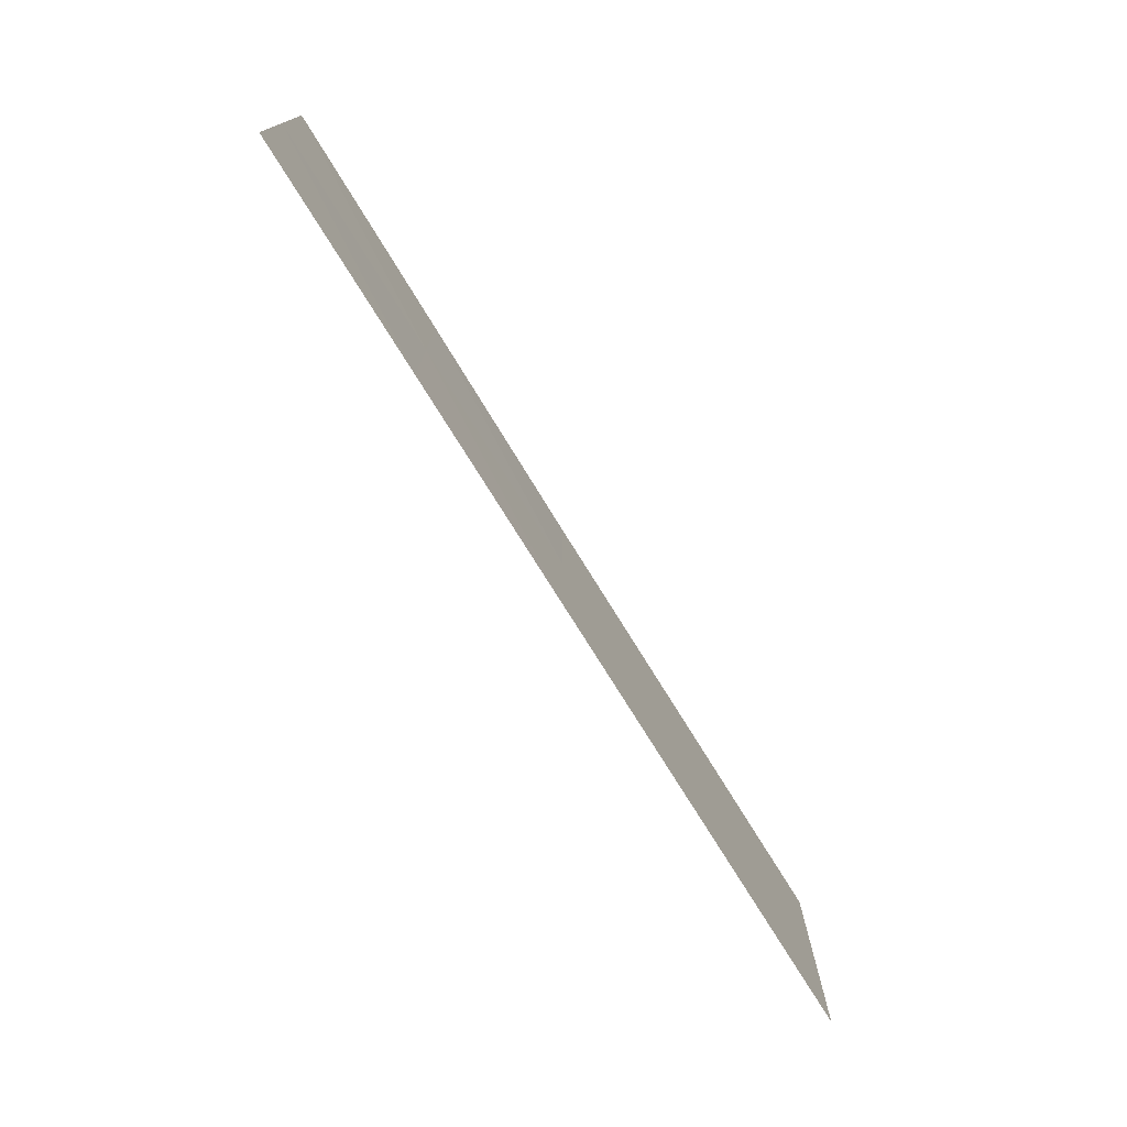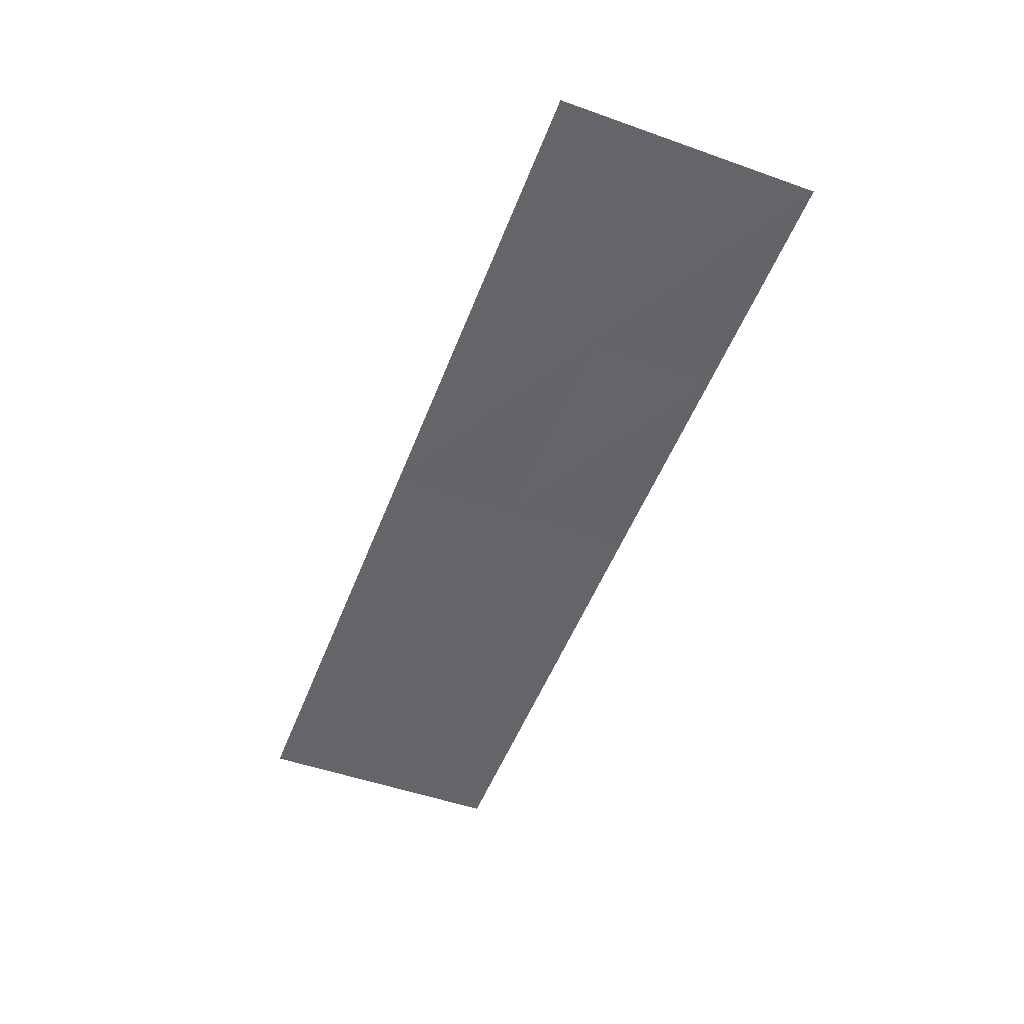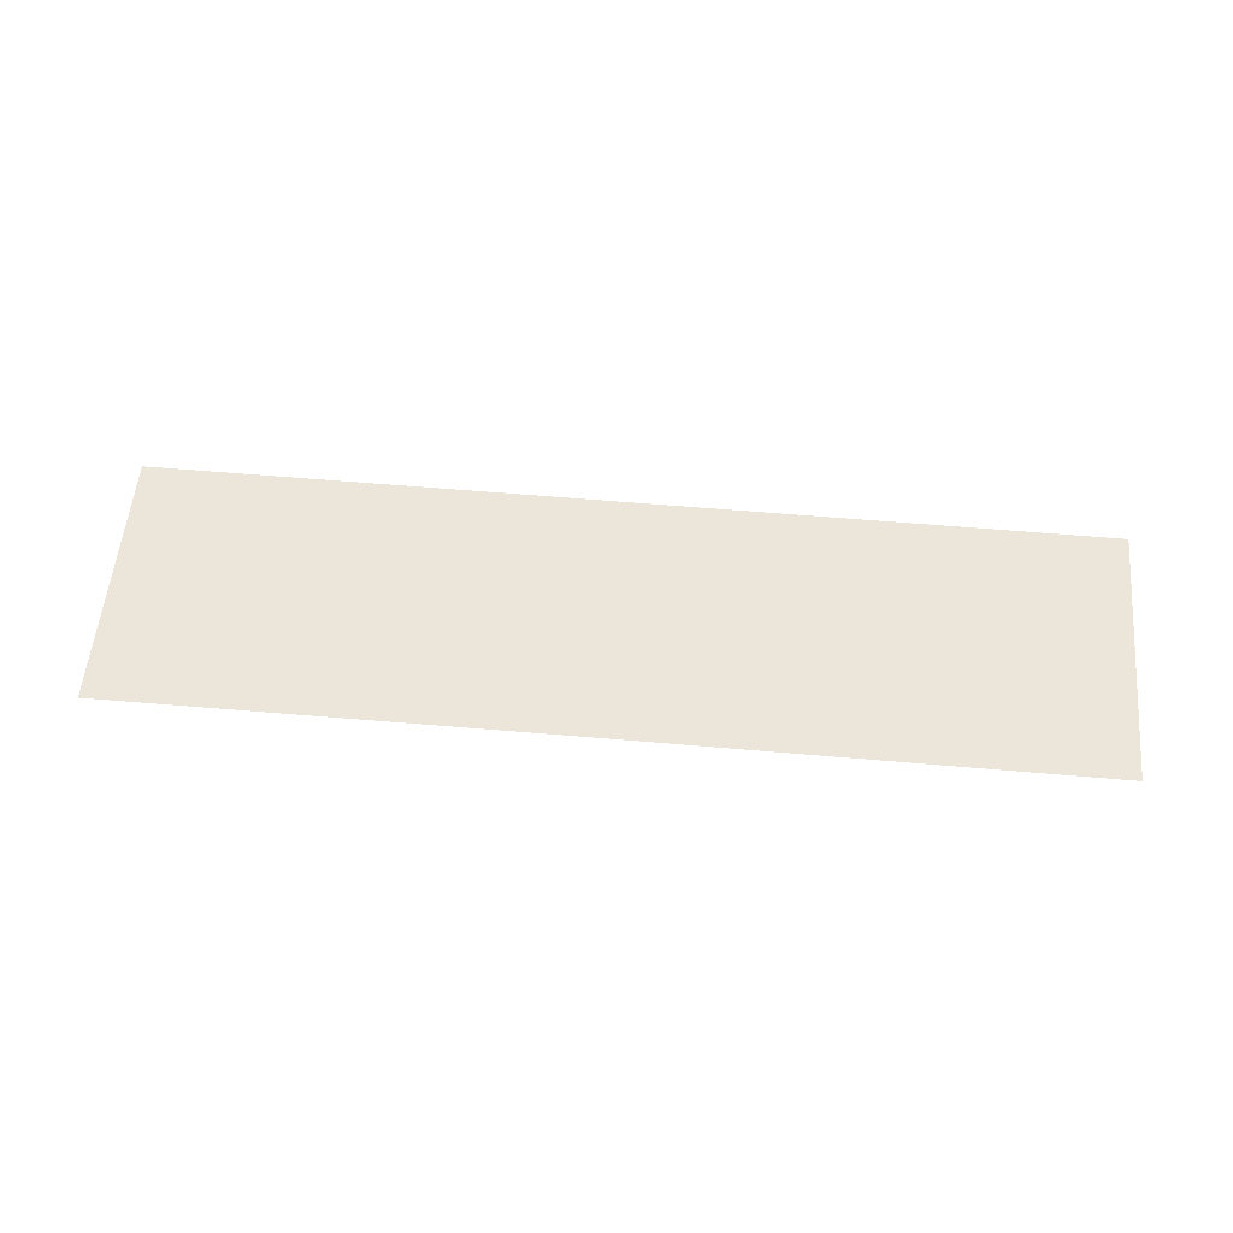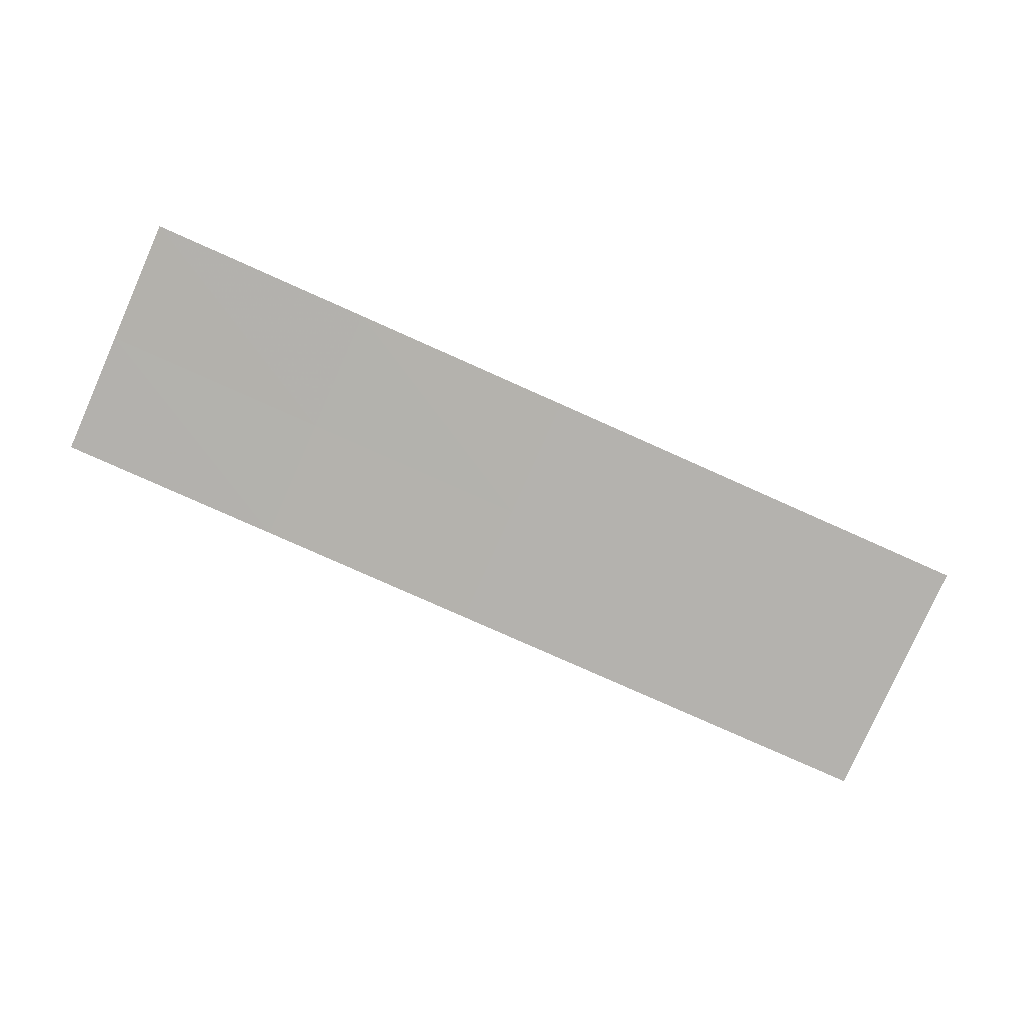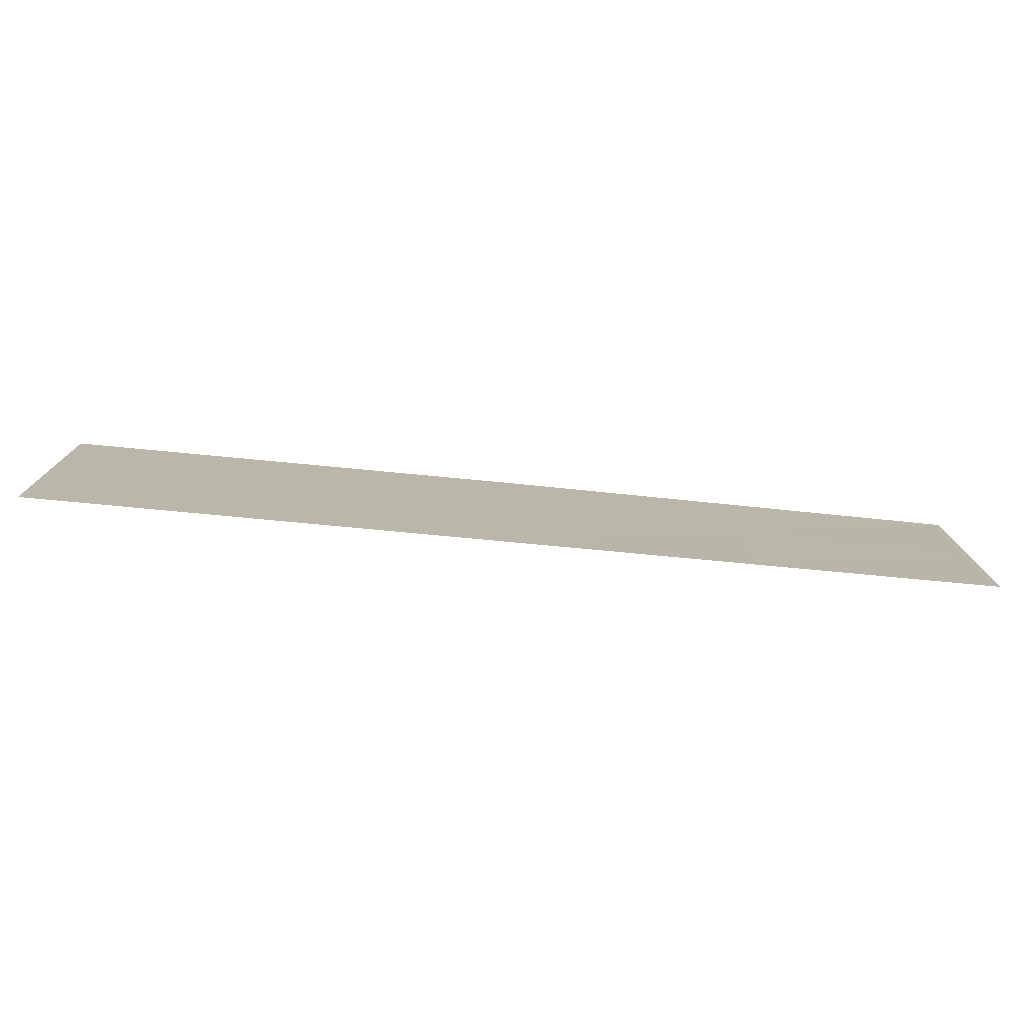
<metadata>
{"format":"obj","ext":"obj","renderer":"f3d","projection":"perspective","resolution":1024,"background":"white","views":[{"elev":-74.9,"azim":121.7,"up":"+Y"},{"elev":-51.5,"azim":69.2,"up":"+Z"},{"elev":55.9,"azim":-174.7,"up":"+Z"},{"elev":-79.7,"azim":156.0,"up":"+Z"},{"elev":-76.7,"azim":-5.4,"up":"+Y"}]}
</metadata>
<code>
v -3.6 10.19 0.005
v -1.8 10.19 0.005
v 8.473e-10 10.19 0.005
v 1.8 10.19 0.005
v 3.6 10.19 0.005
v -3.6 11.19 0.005
v -1.8 11.19 0.005
v 3.255e-15 11.19 0.005
v 1.8 11.19 -8.674e-19
v 3.6 11.19 -0.005
v -3.6 12.19 0.005
v -1.8 12.19 0.005
v 3.317e-15 12.19 0.005
v 1.8 12.19 -0.005
v 3.6 12.19 -0.015
g g1
f 1 2 7 6
f 2 3 8 7
f 3 4 9 8
f 4 5 10 9
f 6 7 12 11
f 7 8 13 12
f 8 9 14 13
f 9 10 15 14
g g2
g g3
g g4

</code>
